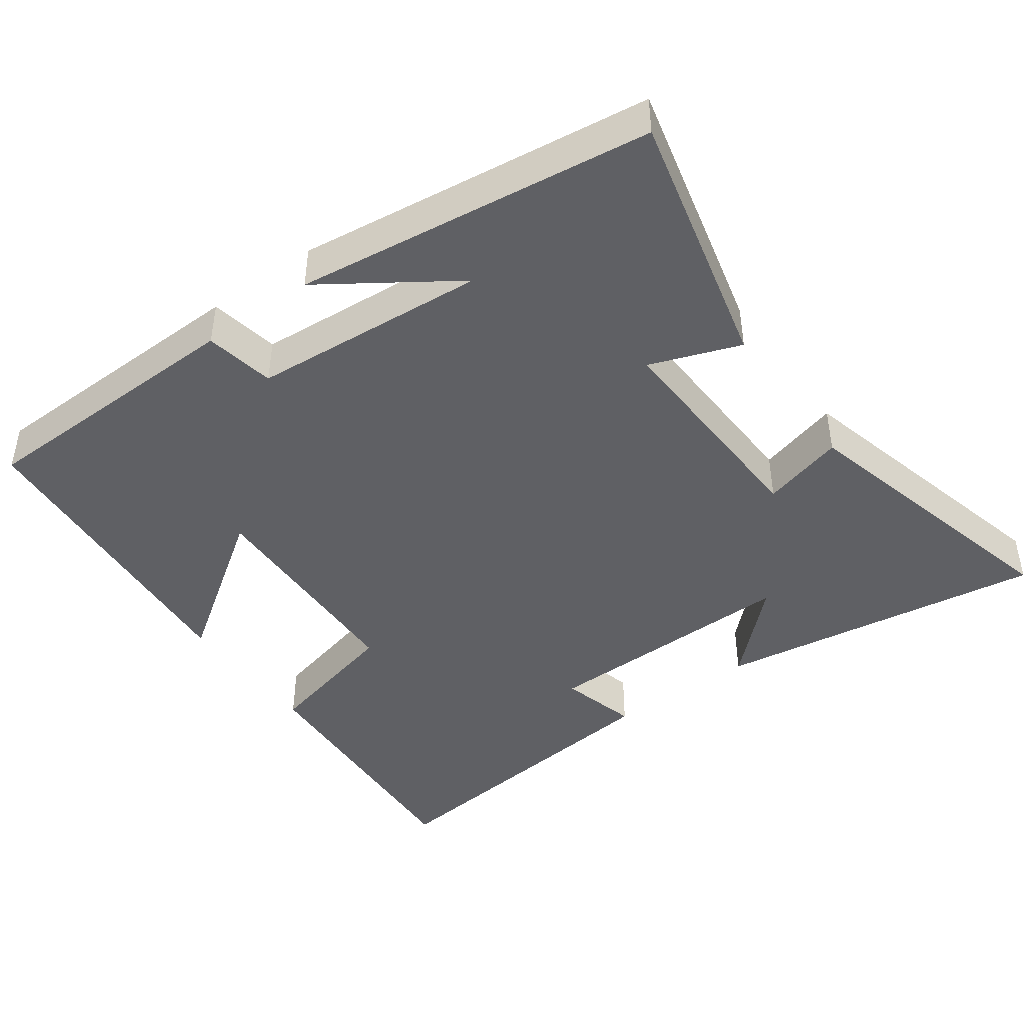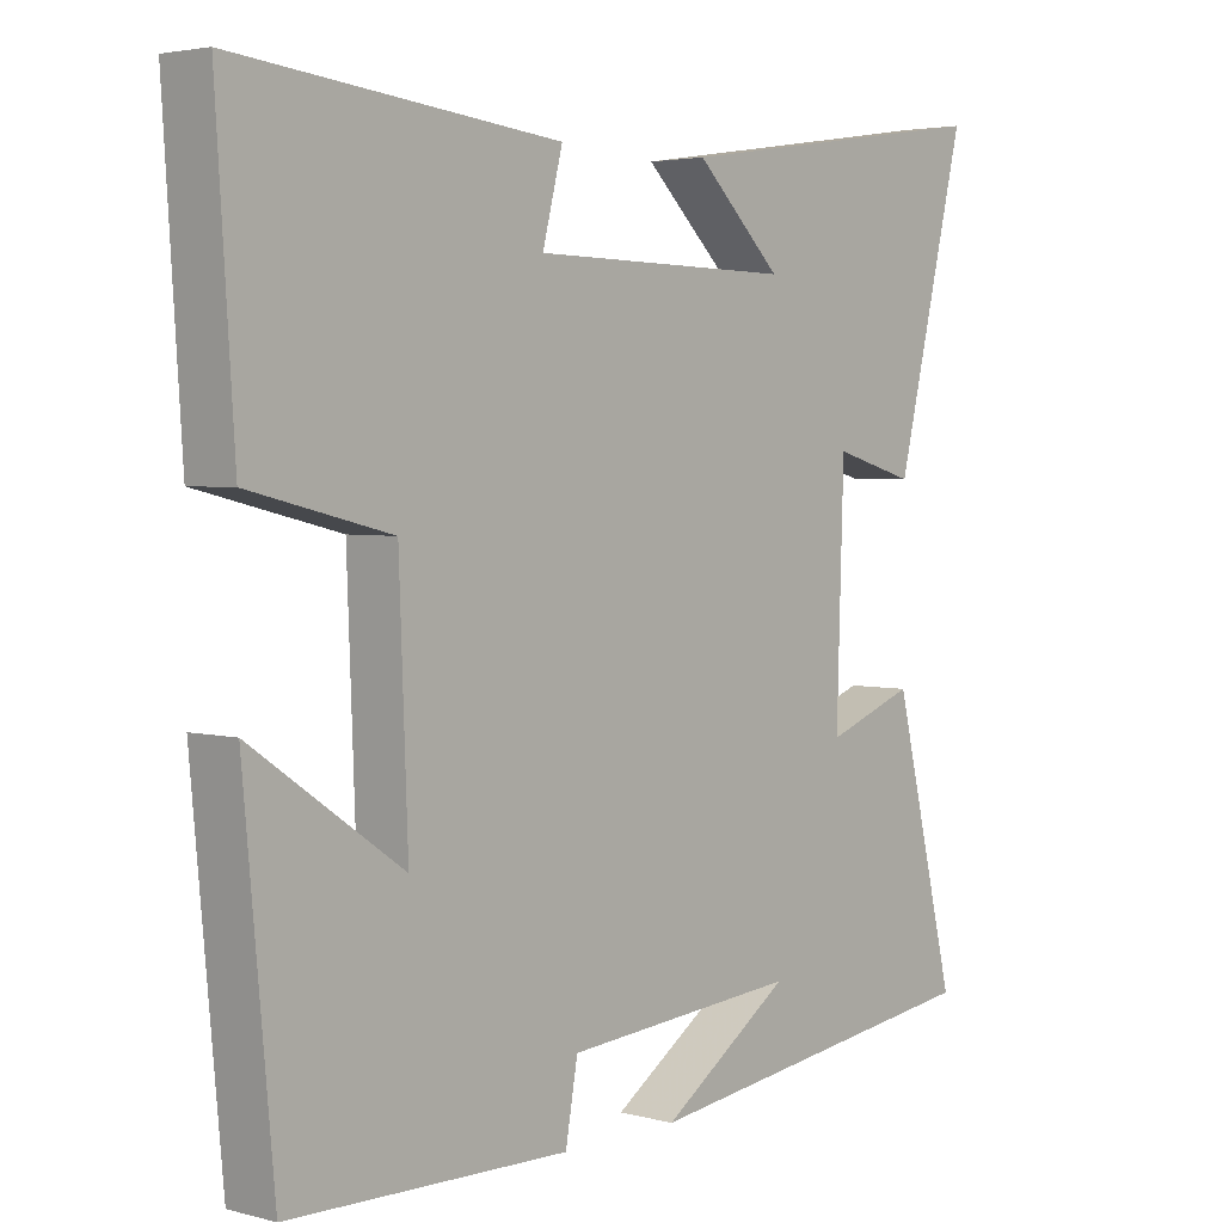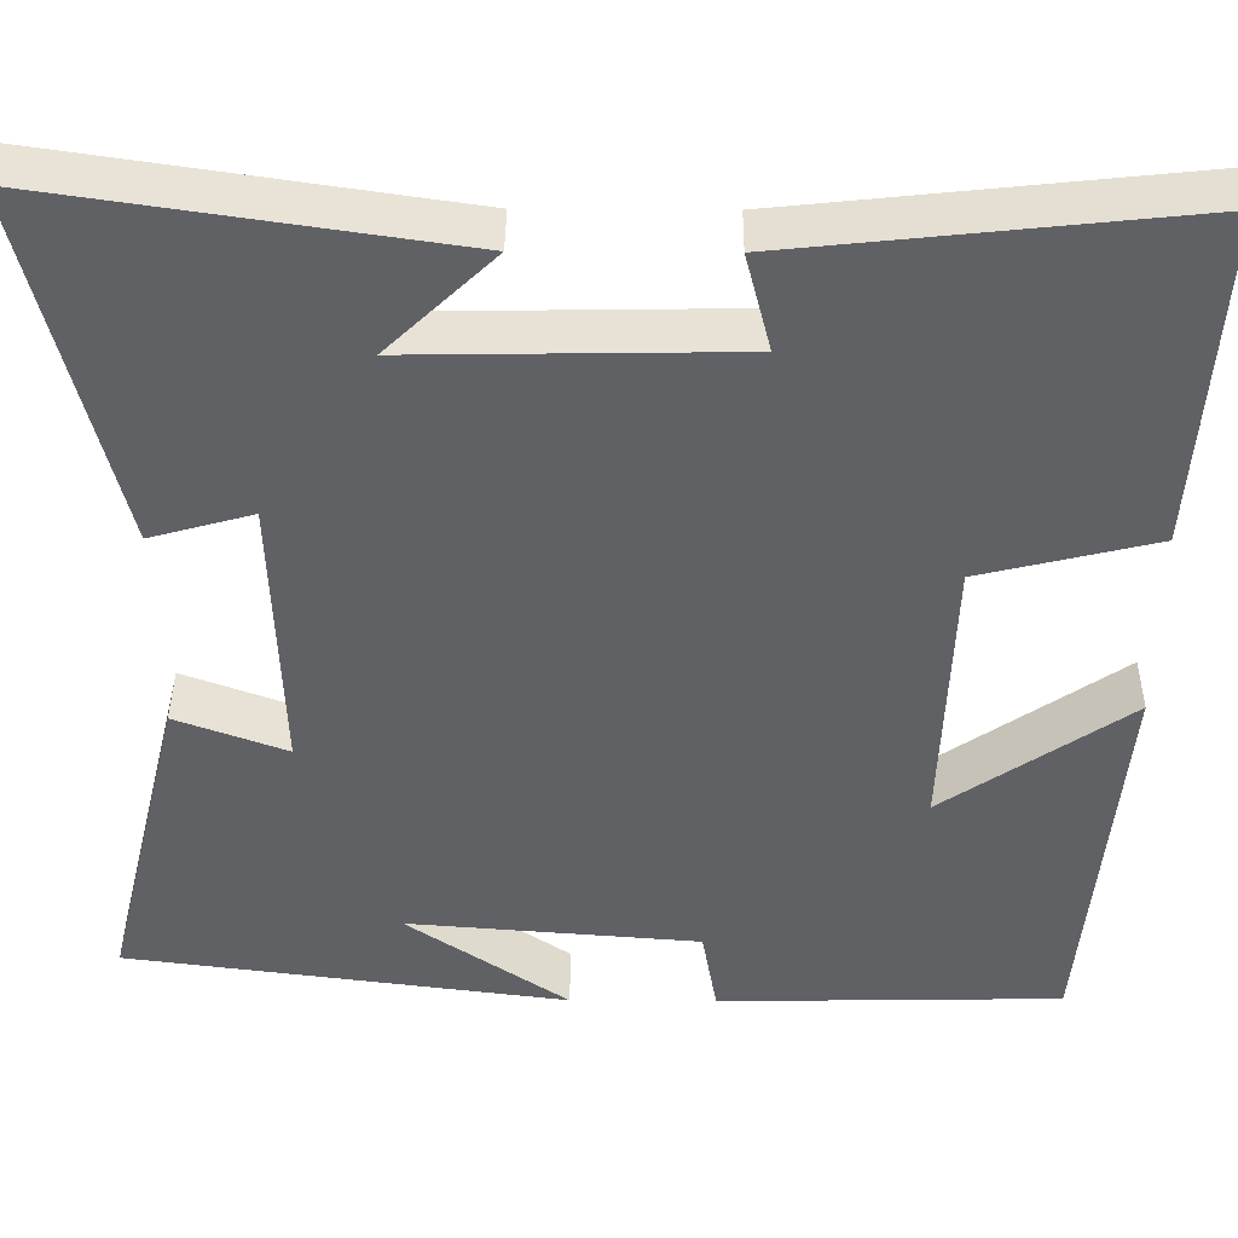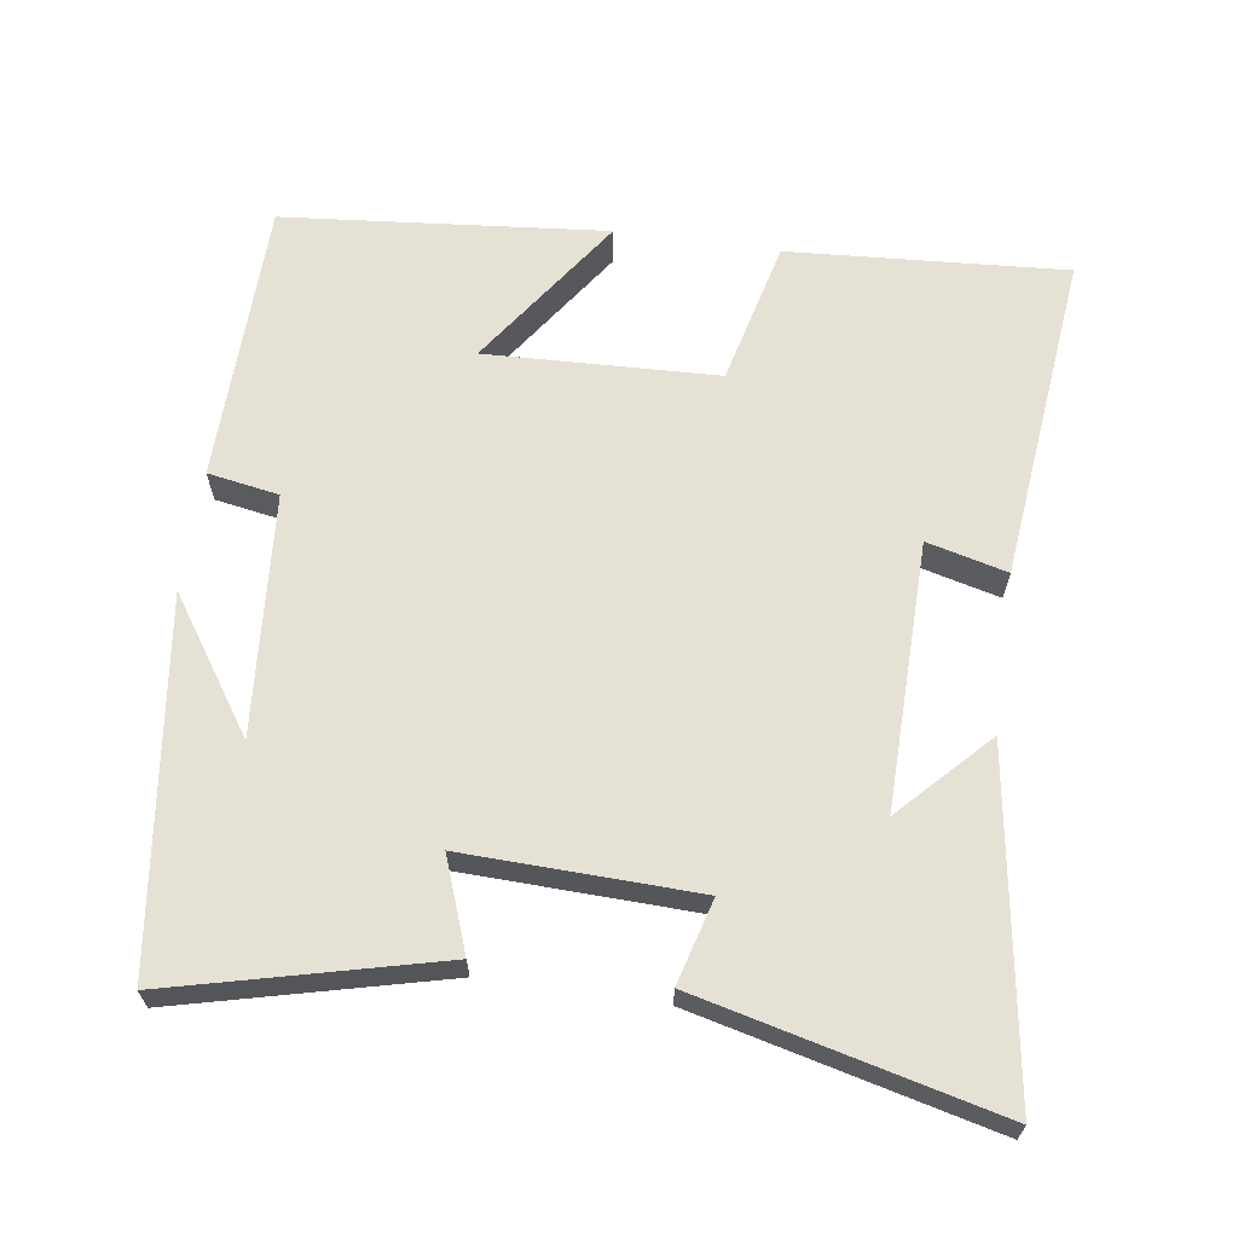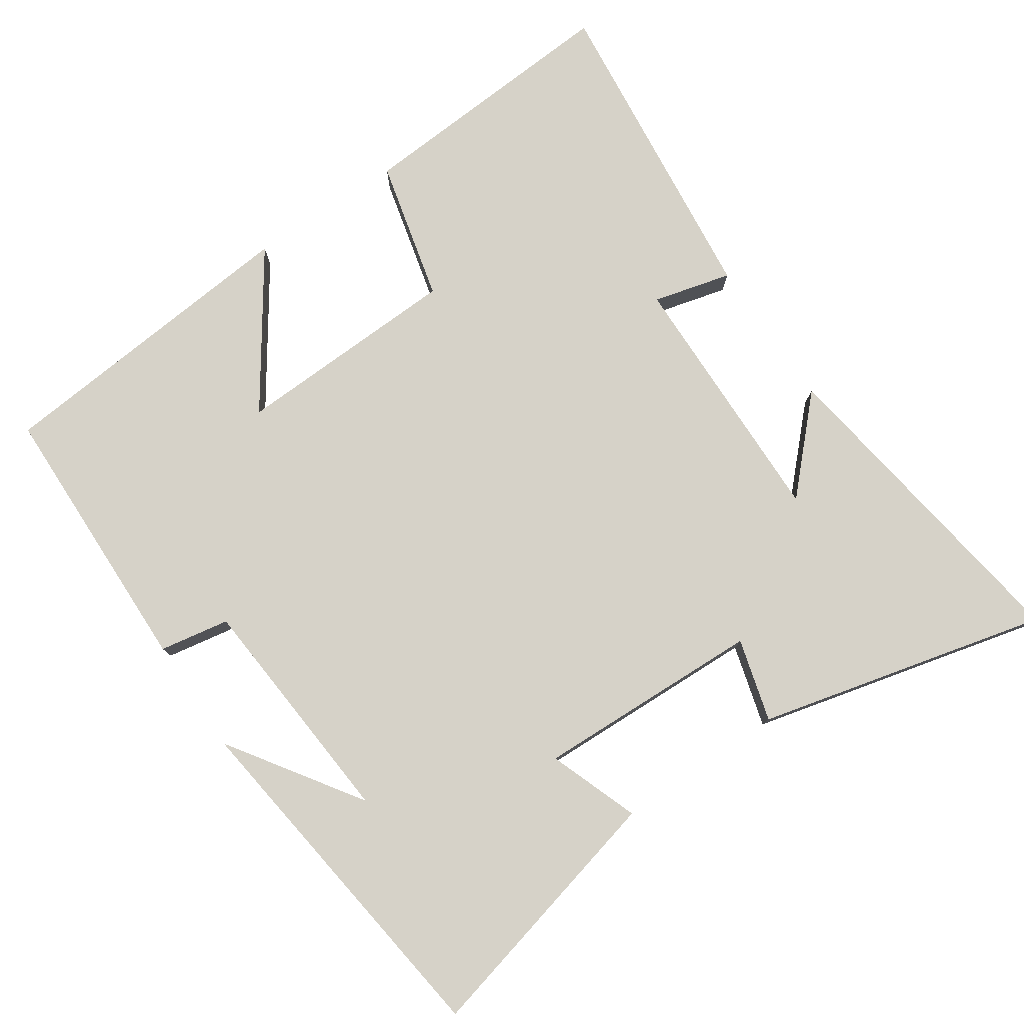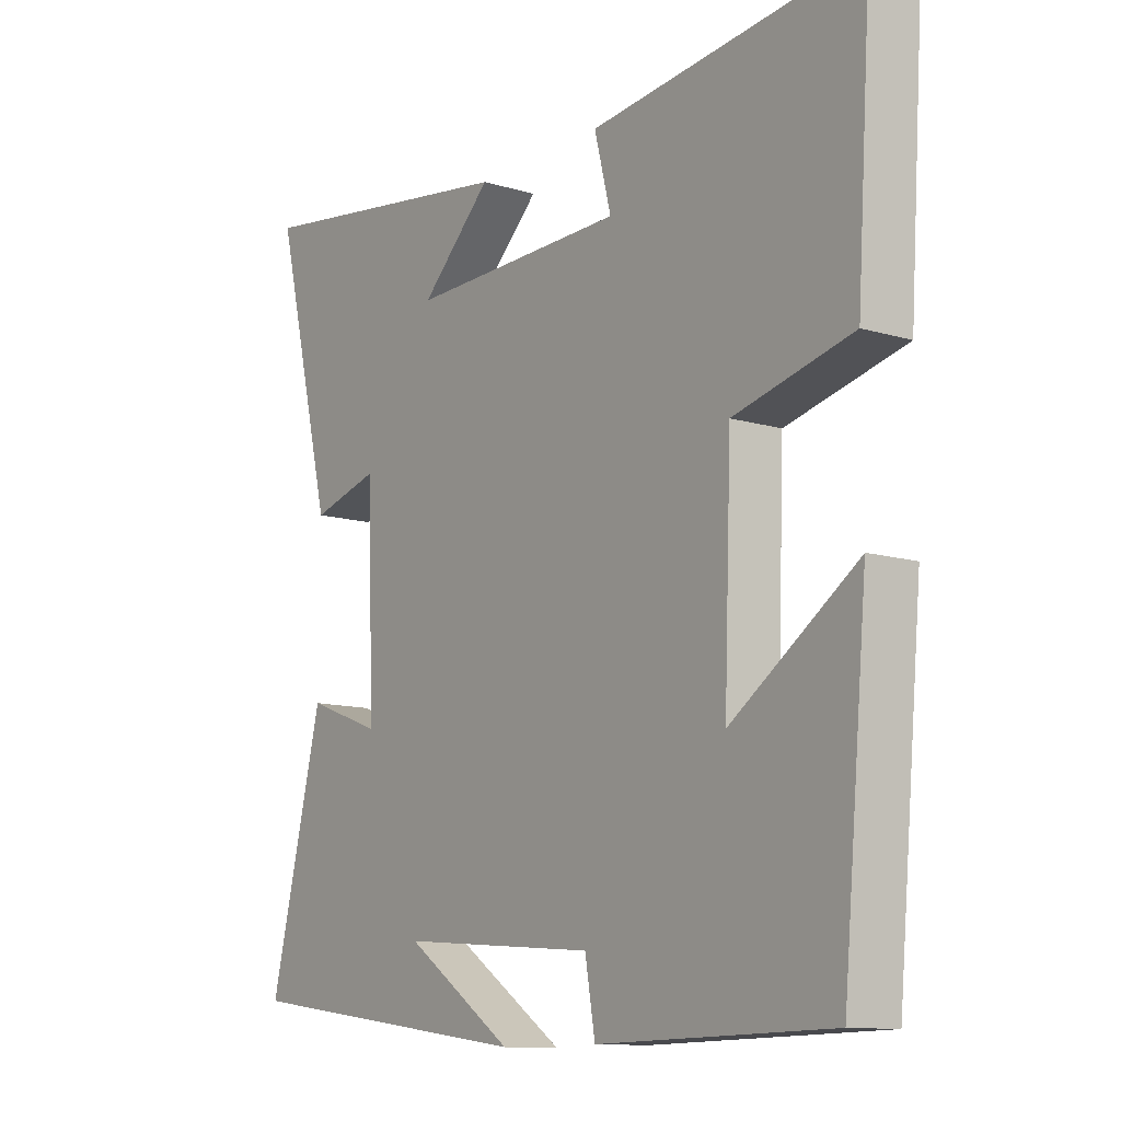
<metadata>
{"format":"obj","ext":"obj","renderer":"f3d","projection":"perspective","resolution":1024,"background":"white","views":[{"elev":-43.8,"azim":-143.9,"up":"+Y"},{"elev":3.5,"azim":131.2,"up":"+Z"},{"elev":40.8,"azim":0.5,"up":"+Z"},{"elev":64.7,"azim":-81.8,"up":"+Y"},{"elev":78.2,"azim":-124.1,"up":"+Y"},{"elev":-11.5,"azim":54.0,"up":"+Z"}]}
</metadata>
<code>
v 0.459 0.07 -0.492
v 0.072 0.07 -0.5
v 0.055 0.07 -0.403
v -0.273 0.07 -0.377
v -0.092 0.07 -0.5
v -0.589 0.07 -0.435
v -0.5 0.07 -0.074
v -0.375 0.07 -0.12
v -0.385 0.07 0.196
v -0.5 0.07 0.164
v -0.599 0.07 0.568
v -0.14 0.07 0.5
v -0.26 0.07 0.385
v 0.104 0.07 0.391
v 0.076 0.07 0.5
v 0.525 0.07 0.548
v 0.5 0.07 0.169
v 0.303 0.07 0.121
v 0.291 0.07 -0.195
v 0.5 0.07 -0.051
v 0.459 0 -0.492
v 0.072 0 -0.5
v 0.055 0 -0.403
v -0.273 0 -0.377
v -0.092 0 -0.5
v -0.589 0 -0.435
v -0.5 0 -0.074
v -0.375 0 -0.12
v -0.385 0 0.196
v -0.5 0 0.164
v -0.599 0 0.568
v -0.14 0 0.5
v -0.26 0 0.385
v 0.104 0 0.391
v 0.076 0 0.5
v 0.525 0 0.548
v 0.5 0 0.169
v 0.303 0 0.121
v 0.291 0 -0.195
v 0.5 0 -0.051
f 1 2 3
f 20 1 3
f 19 20 3
f 18 19 3 4
f 16 17 18
f 15 16 18
f 14 15 18
f 13 14 18 4
f 10 11 12 13
f 9 10 13
f 8 9 13 4
f 7 8 4
f 6 7 4
f 4 5 6
f 23 22 21
f 23 21 40
f 23 40 39
f 24 23 39 38
f 38 37 36
f 38 36 35
f 38 35 34
f 24 38 34 33
f 33 32 31 30
f 33 30 29
f 24 33 29 28
f 24 28 27
f 24 27 26
f 26 25 24
f 1 21 22 2
f 2 22 23 3
f 3 23 24 4
f 4 24 25 5
f 5 25 26 6
f 6 26 27 7
f 7 27 28 8
f 8 28 29 9
f 9 29 30 10
f 10 30 31 11
f 11 31 32 12
f 12 32 33 13
f 13 33 34 14
f 14 34 35 15
f 15 35 36 16
f 16 36 37 17
f 17 37 38 18
f 18 38 39 19
f 19 39 40 20
f 20 40 21 1

</code>
